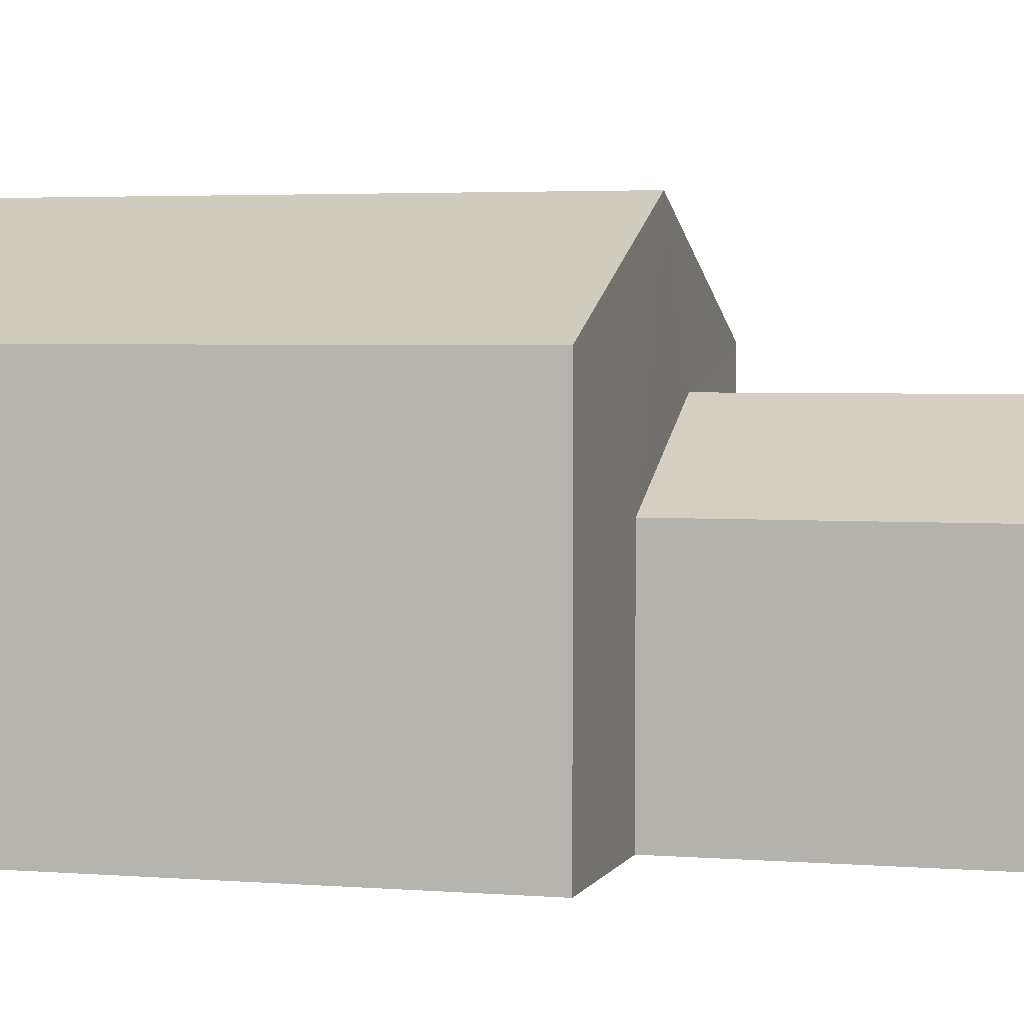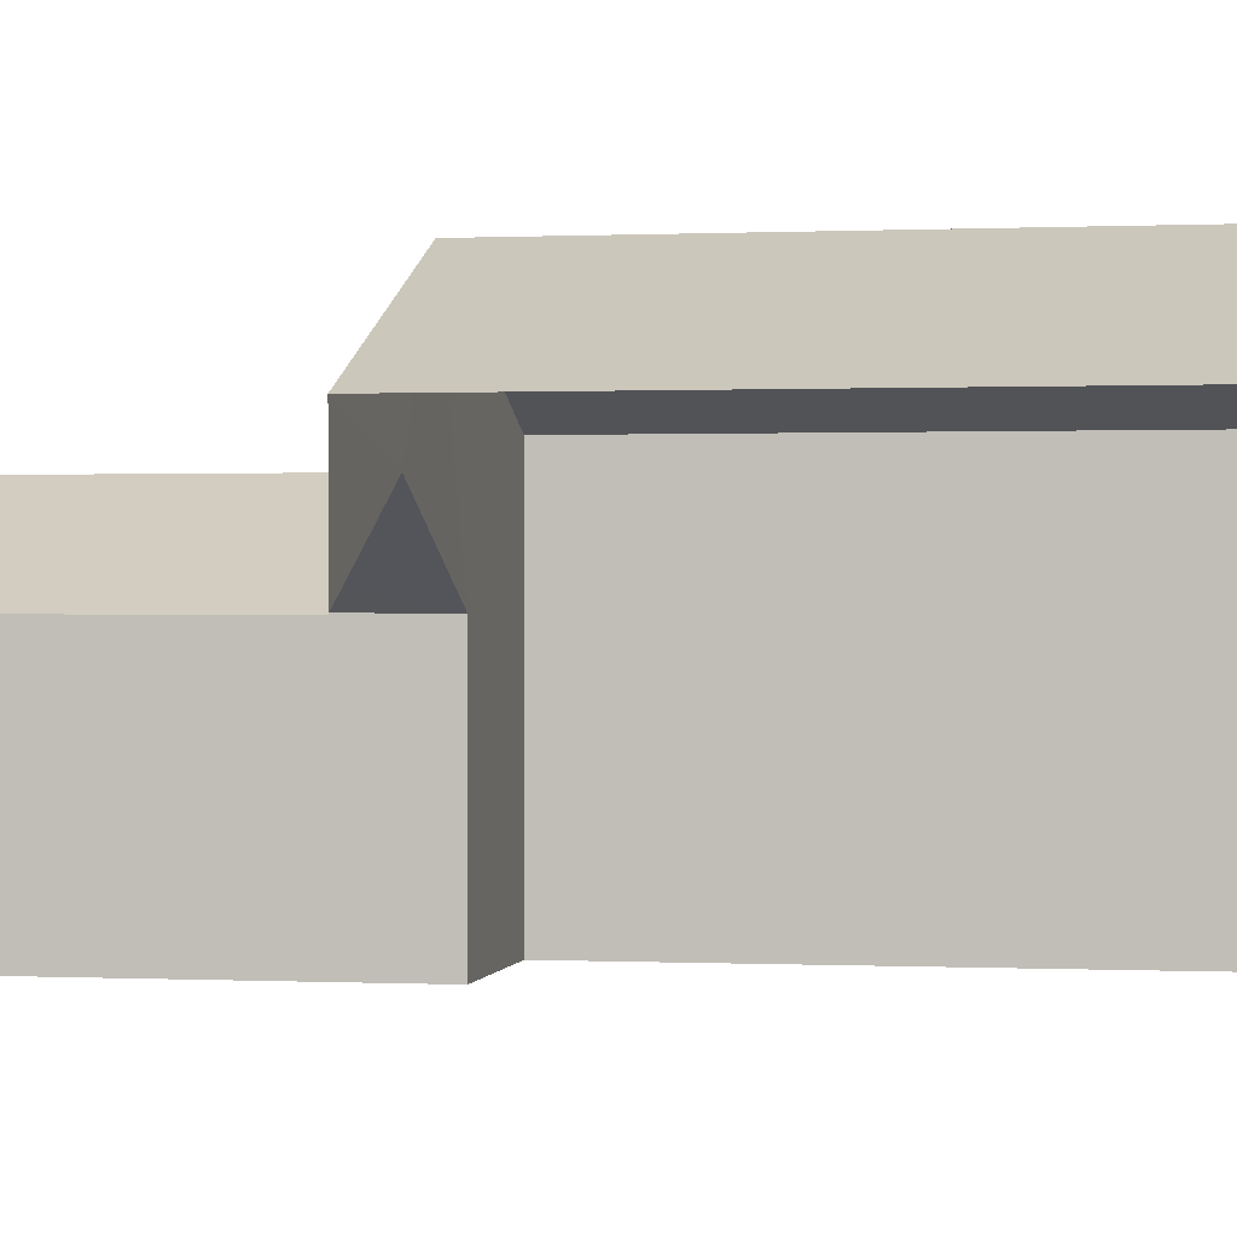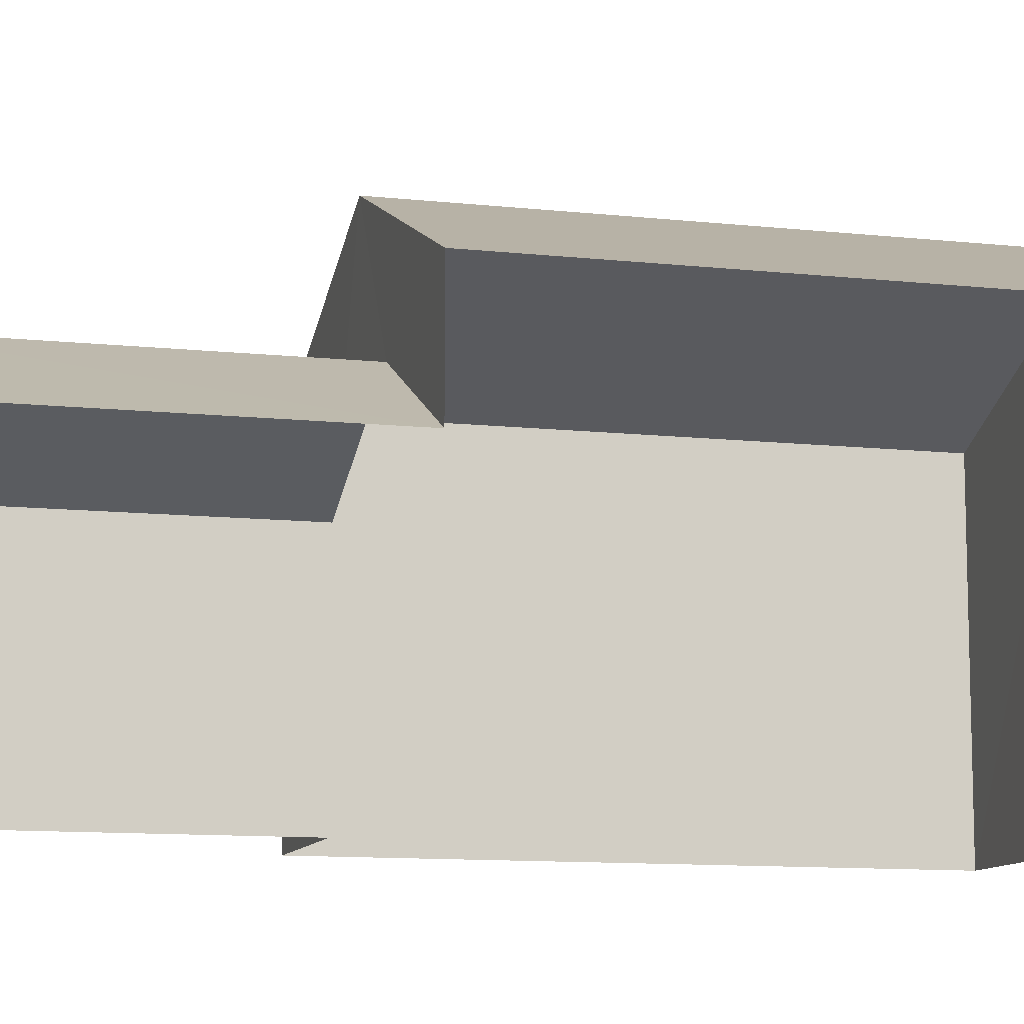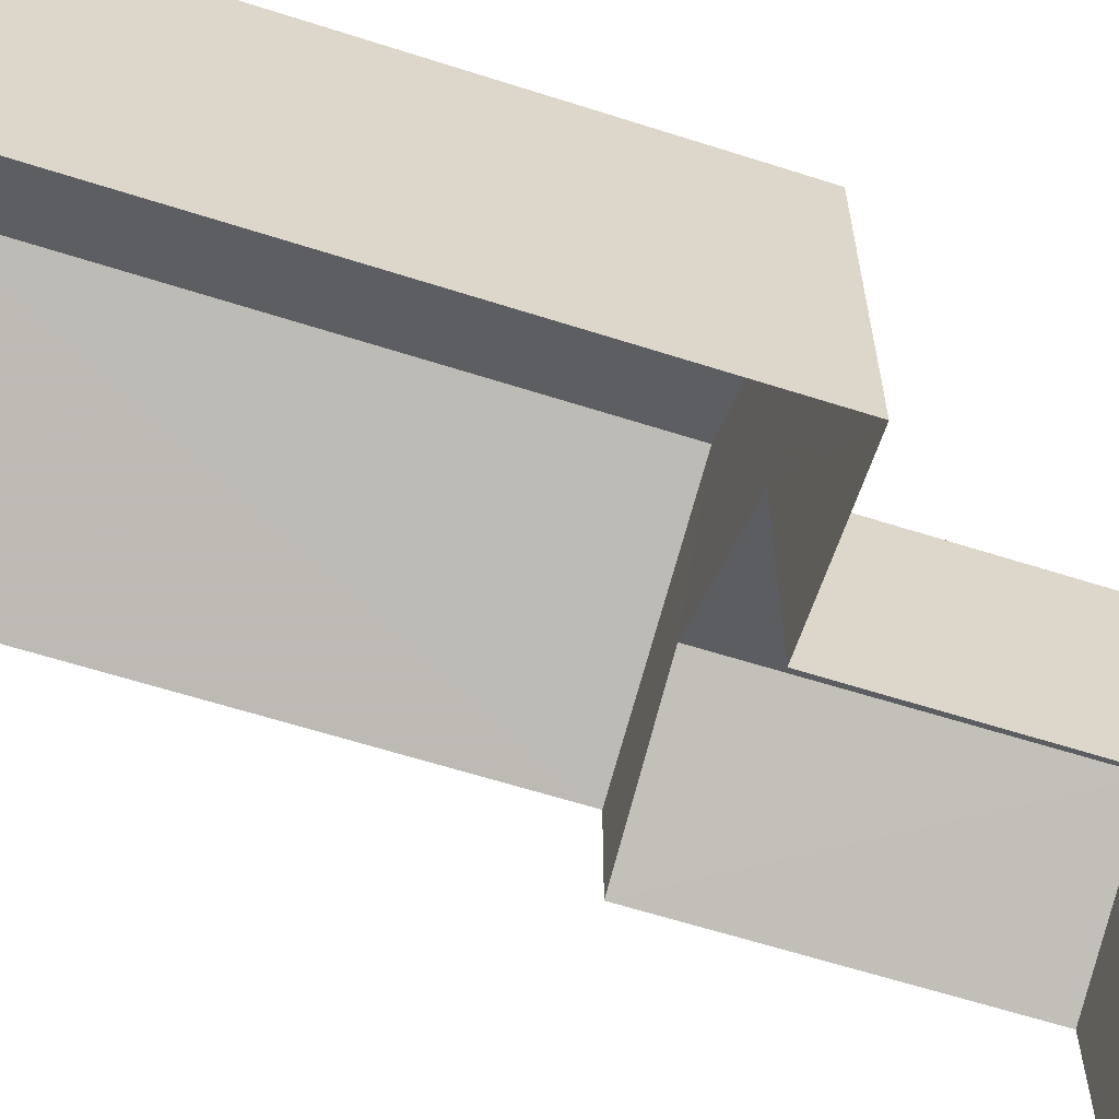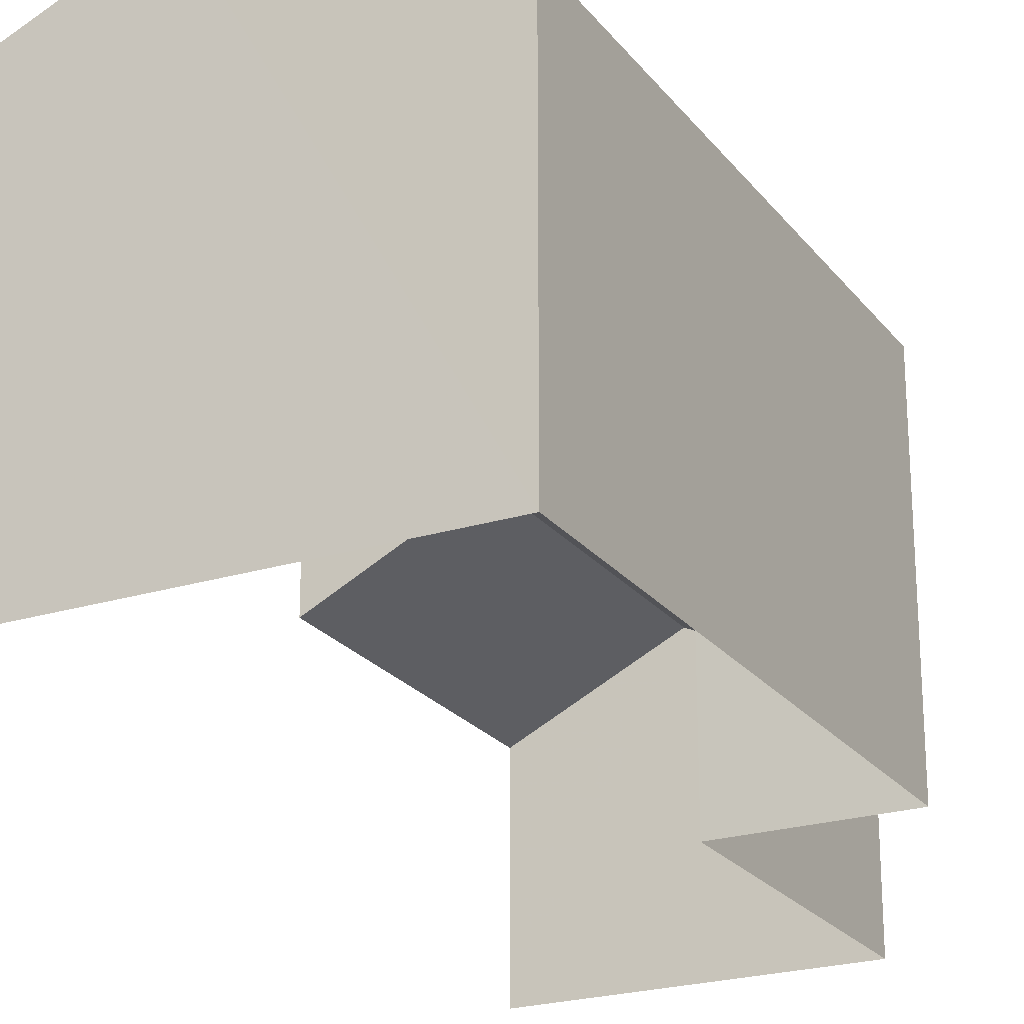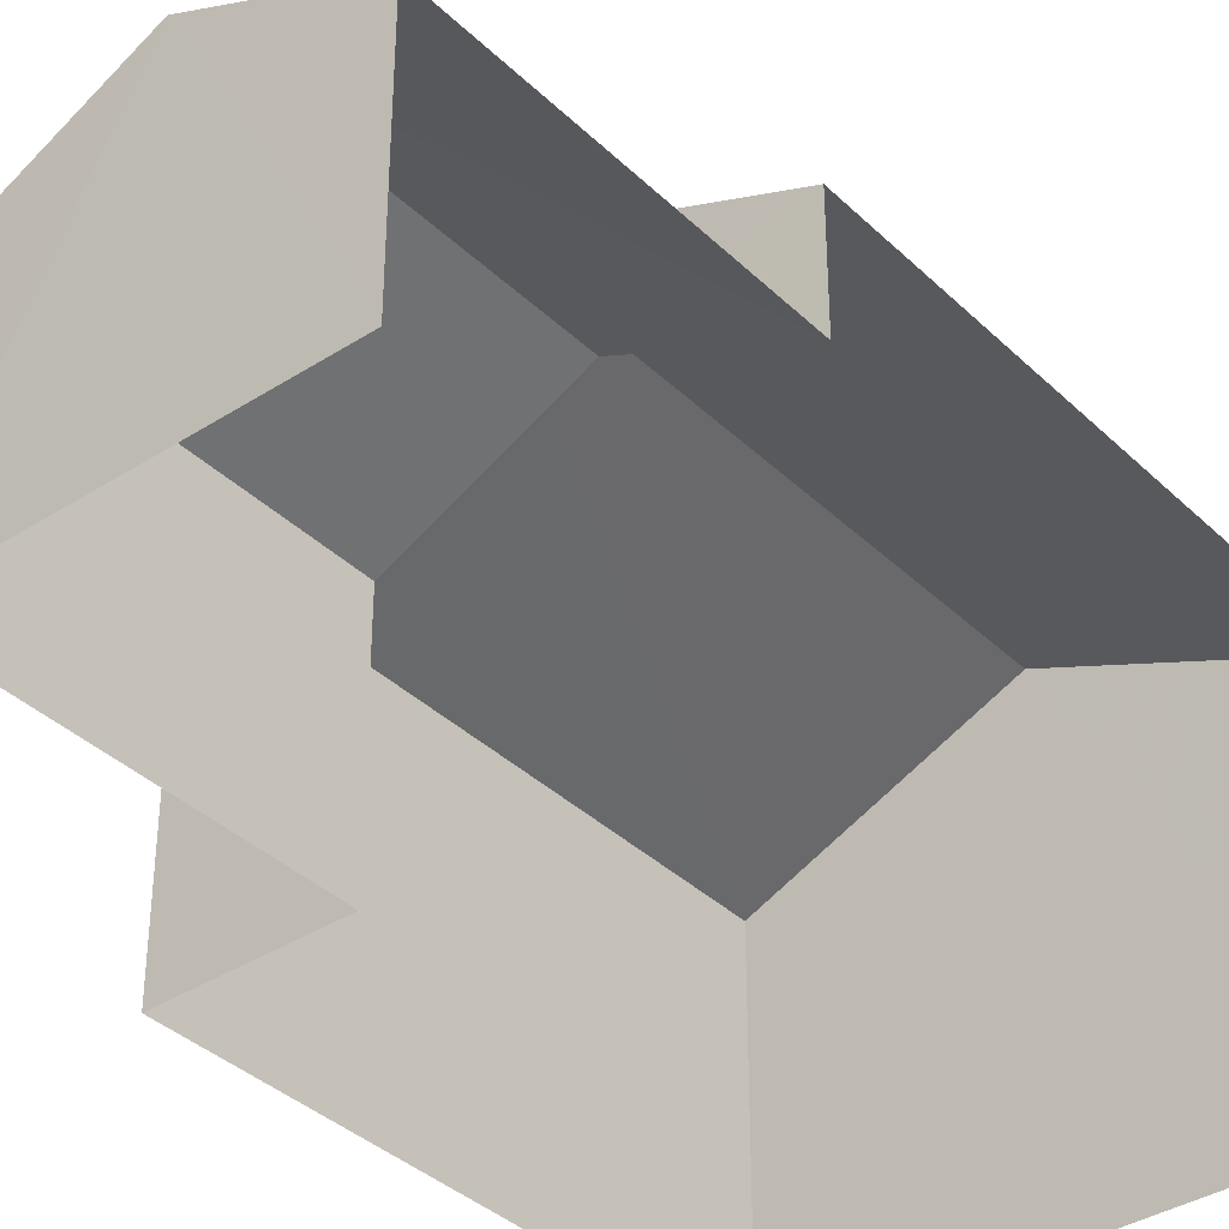
<metadata>
{"format":"obj","ext":"obj","renderer":"f3d","projection":"perspective","resolution":1024,"background":"white","views":[{"elev":3.3,"azim":103.2,"up":"+Z"},{"elev":0.2,"azim":-81.8,"up":"+Z"},{"elev":-10.7,"azim":-107.6,"up":"+Z"},{"elev":-61.6,"azim":69.7,"up":"+Z"},{"elev":-23.2,"azim":25.6,"up":"+Z"},{"elev":-37.3,"azim":-142.7,"up":"+Z"}]}
</metadata>
<code>
v -3.722e+05 -1.035e+05 33.77
v -3.722e+05 -1.035e+05 33.77
v -3.722e+05 -1.035e+05 33.77
v -3.722e+05 -1.035e+05 33.77
v -3.722e+05 -1.035e+05 33.77
v -3.722e+05 -1.035e+05 33.77
v -3.722e+05 -1.035e+05 41.49
v -3.722e+05 -1.035e+05 41.49
v -3.722e+05 -1.035e+05 43.86
v -3.722e+05 -1.035e+05 43.86
v -3.722e+05 -1.035e+05 41.49
v -3.722e+05 -1.035e+05 41.49
v -3.722e+05 -1.035e+05 38.88
v -3.722e+05 -1.035e+05 40.69
v -3.722e+05 -1.035e+05 38.88
v -3.722e+05 -1.035e+05 40.69
v -3.722e+05 -1.035e+05 38.88
v -3.722e+05 -1.035e+05 38.88
f 1 2 3
f 3 4 1
f 5 2 1
f 6 5 1
f 12 13 2
f 2 13 3
f 12 11 13
f 3 13 15
f 7 8 9
f 10 7 9
f 11 12 10
f 9 11 10
f 13 14 15
f 13 16 14
f 17 18 14
f 16 17 14
f 1 4 18
f 17 1 18
f 7 5 6
f 8 7 6
f 17 6 1
f 8 6 17
f 8 17 9
f 16 13 11
f 16 11 9
f 17 16 9
f 12 2 10
f 2 5 10
f 5 7 10
f 18 4 14
f 4 3 14
f 3 15 14

</code>
